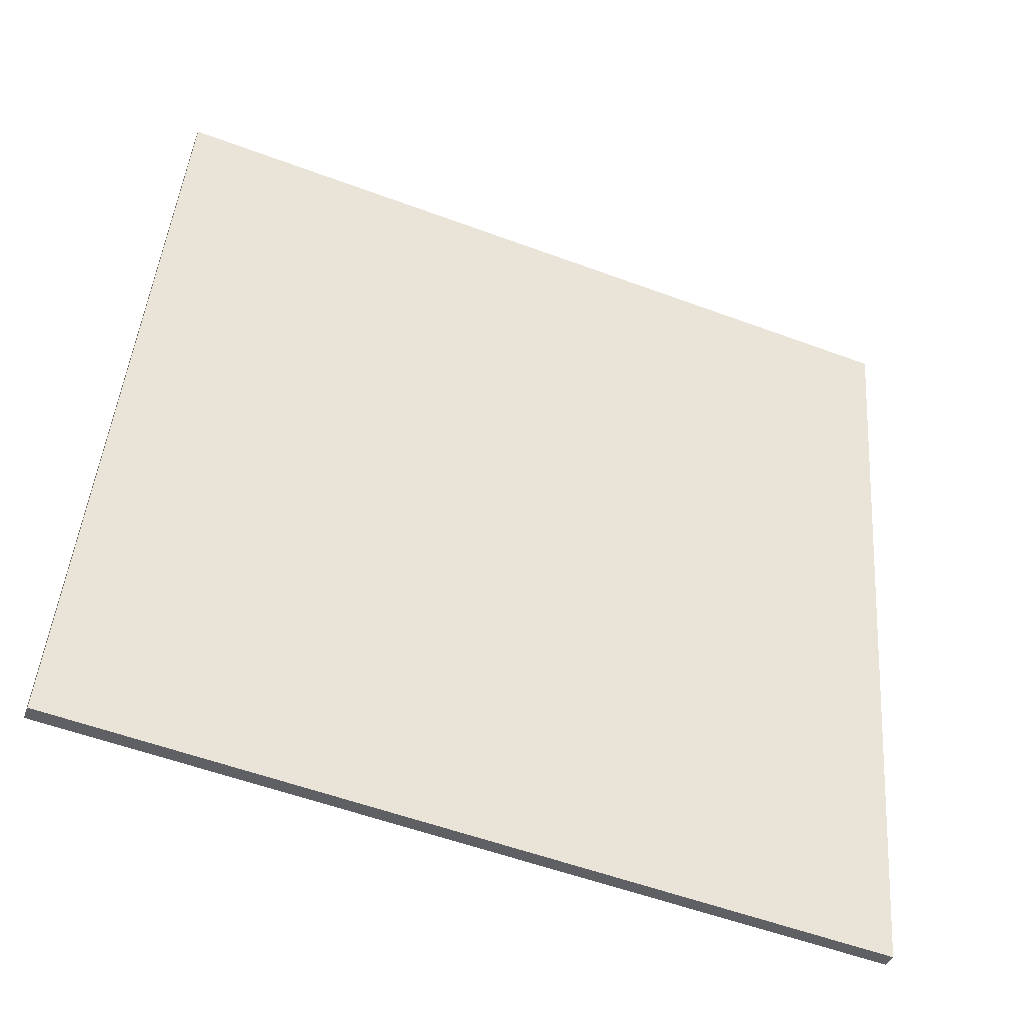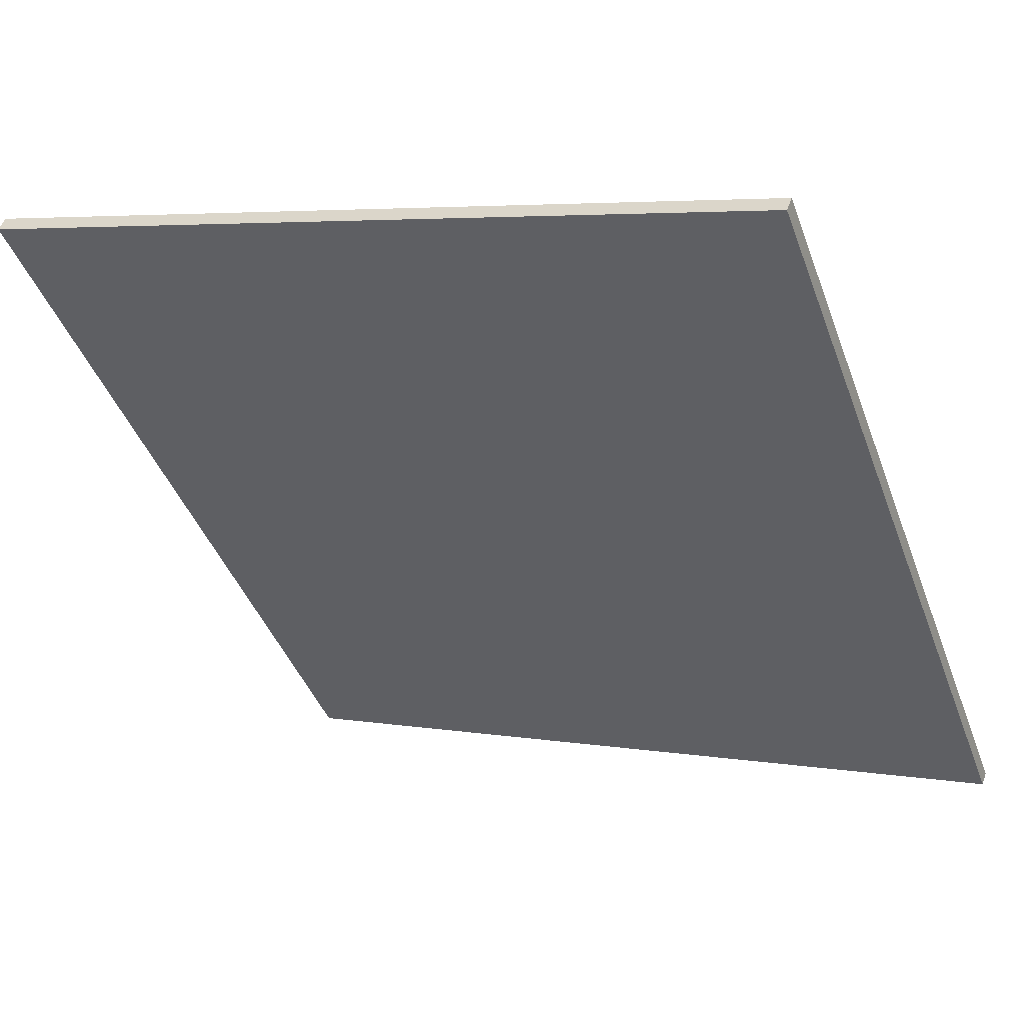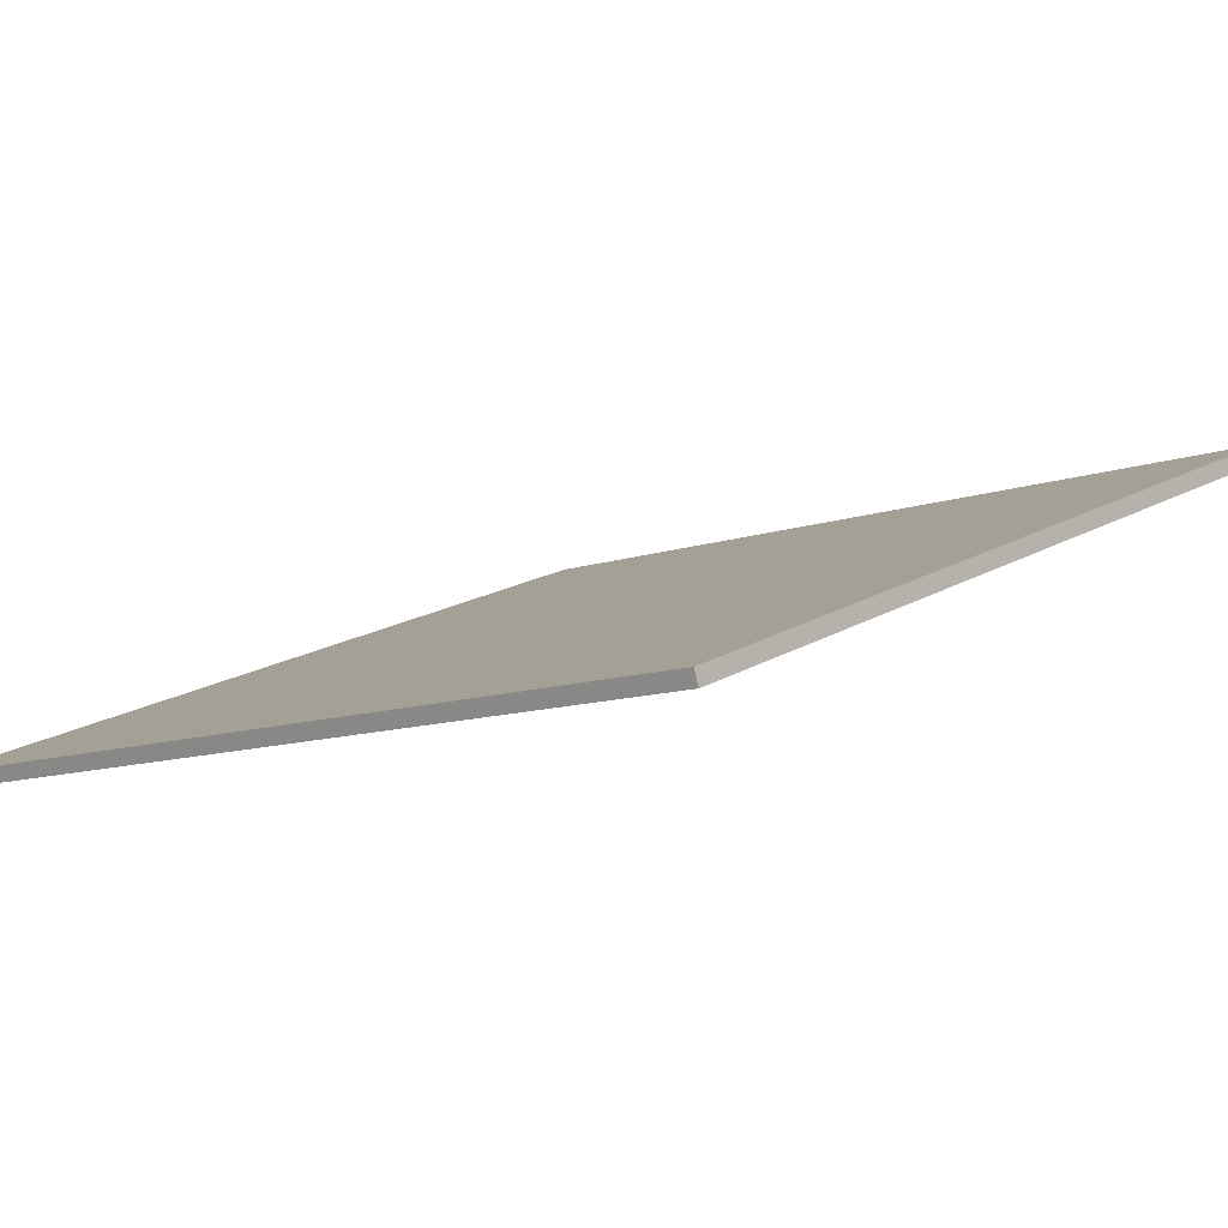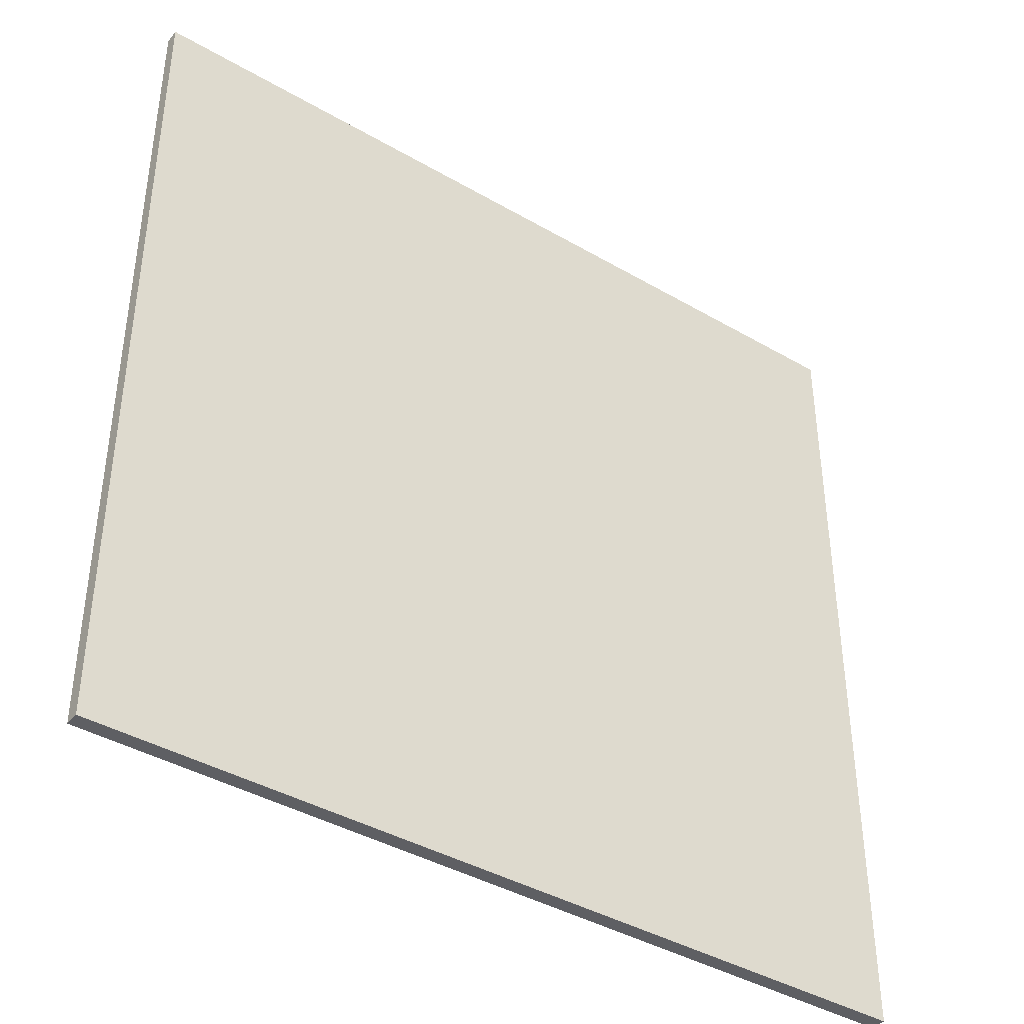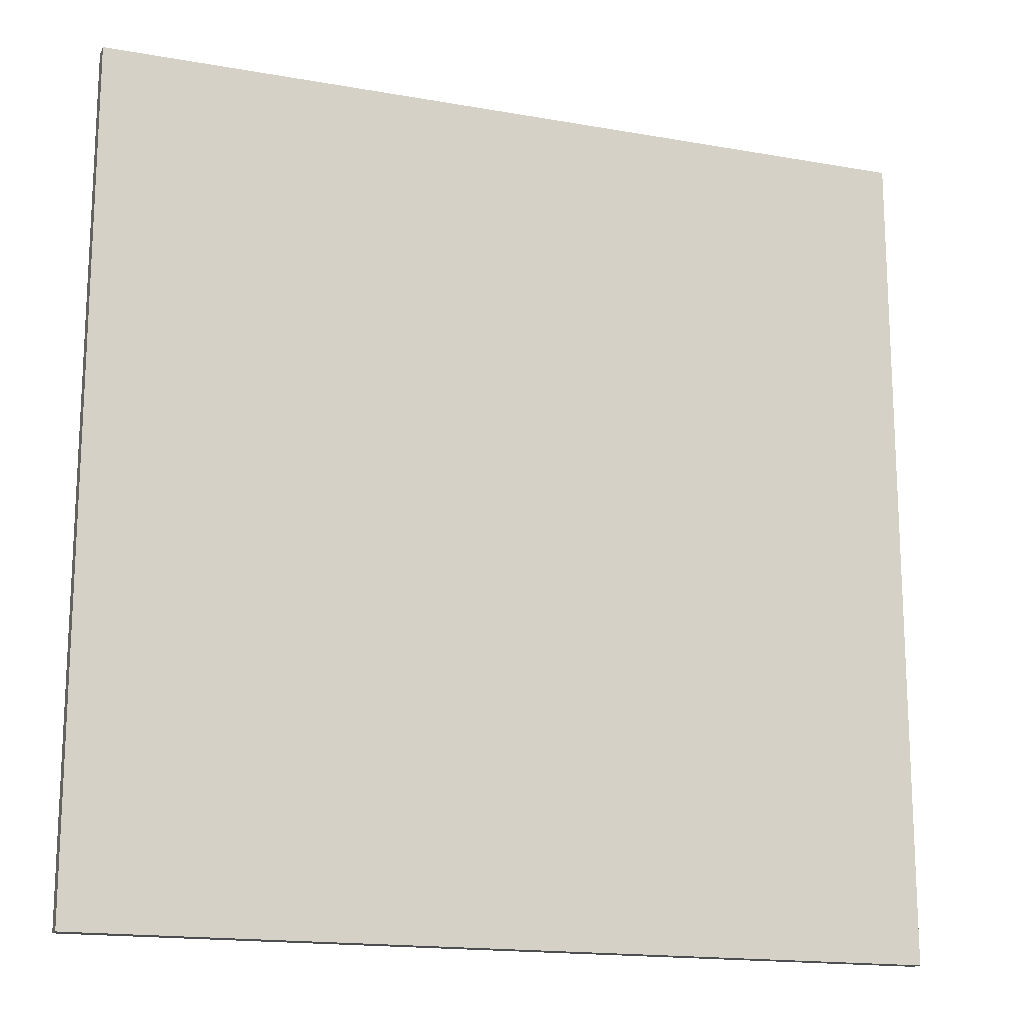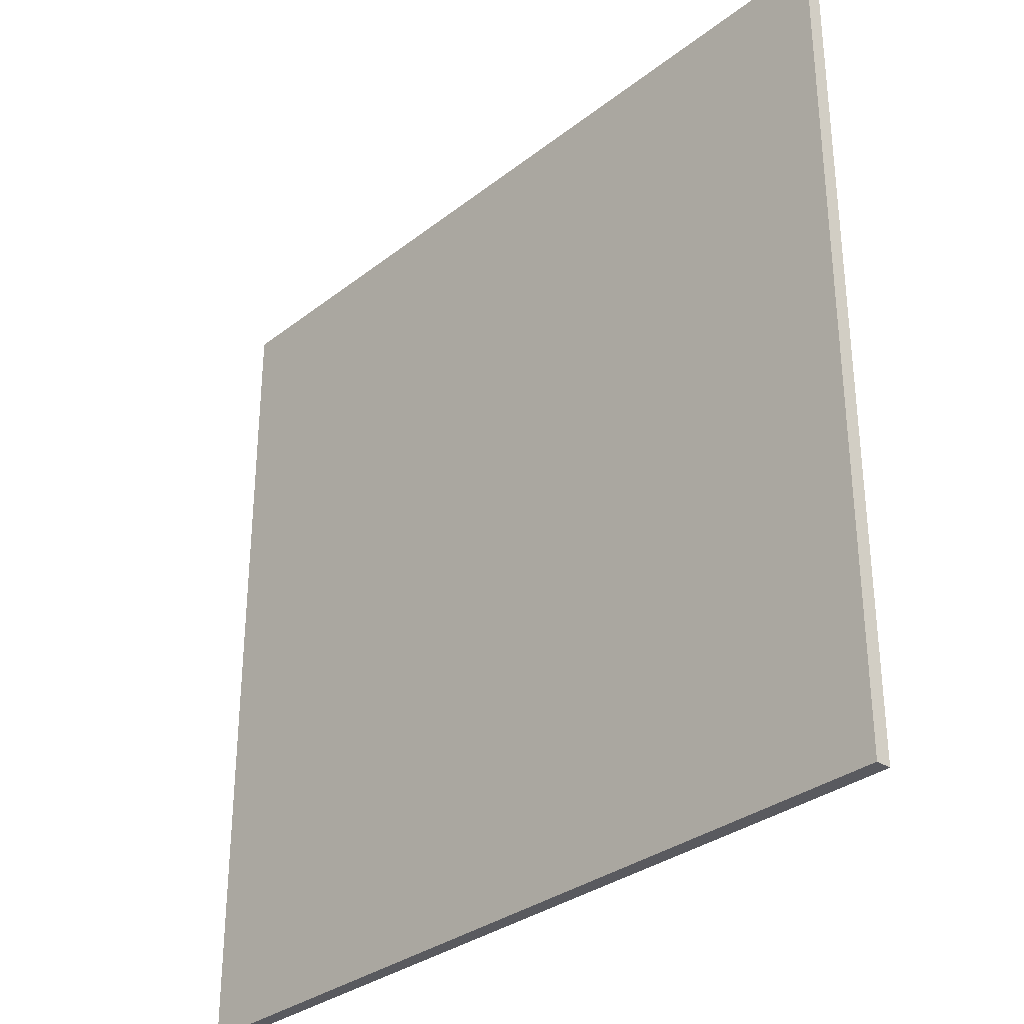
<metadata>
{"format":"obj","ext":"obj","renderer":"f3d","projection":"perspective","resolution":1024,"background":"white","views":[{"elev":45.9,"azim":4.5,"up":"+Y"},{"elev":-43.3,"azim":19.7,"up":"+Y"},{"elev":-10.6,"azim":131.6,"up":"+Y"},{"elev":-40.5,"azim":123.7,"up":"+Z"},{"elev":-16.5,"azim":-40.7,"up":"+Z"},{"elev":-31.9,"azim":-153.4,"up":"+Z"}]}
</metadata>
<code>
v -39.09 59.44 -4.124
v -39.09 59.44 4.124
v -39.04 59.58 -4.124
v -39.04 59.58 4.124
v -46.8 62.36 -4.124
v -46.8 62.36 4.124
v -46.75 62.5 -4.124
v -46.75 62.5 4.124
f 1 3 4
f 4 2 1
f 5 6 8
f 8 7 5
f 1 2 6
f 6 5 1
f 3 7 8
f 8 4 3
f 1 5 7
f 7 3 1
f 2 4 8
f 8 6 2

</code>
